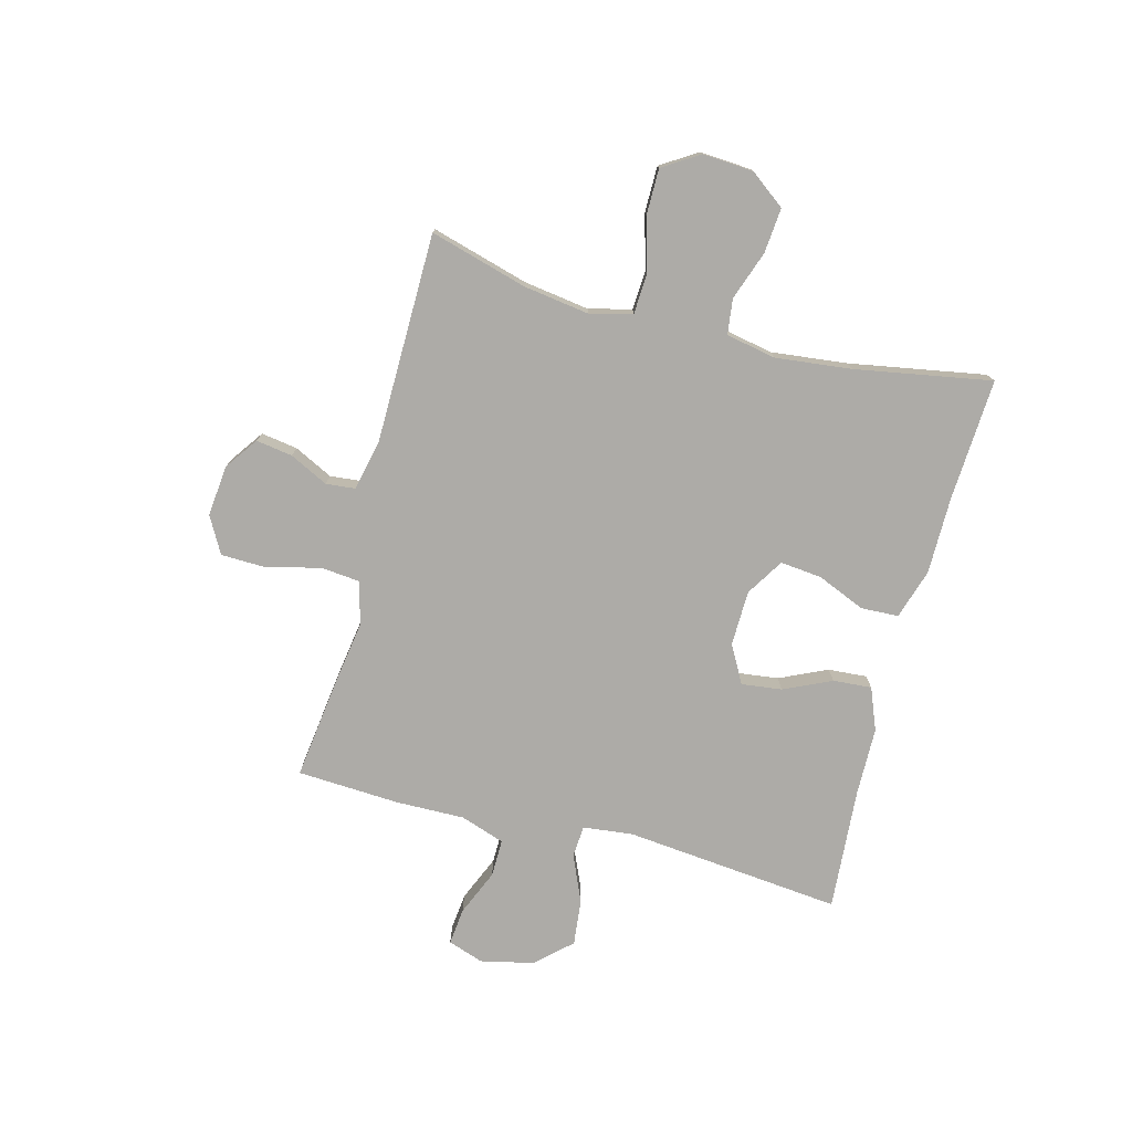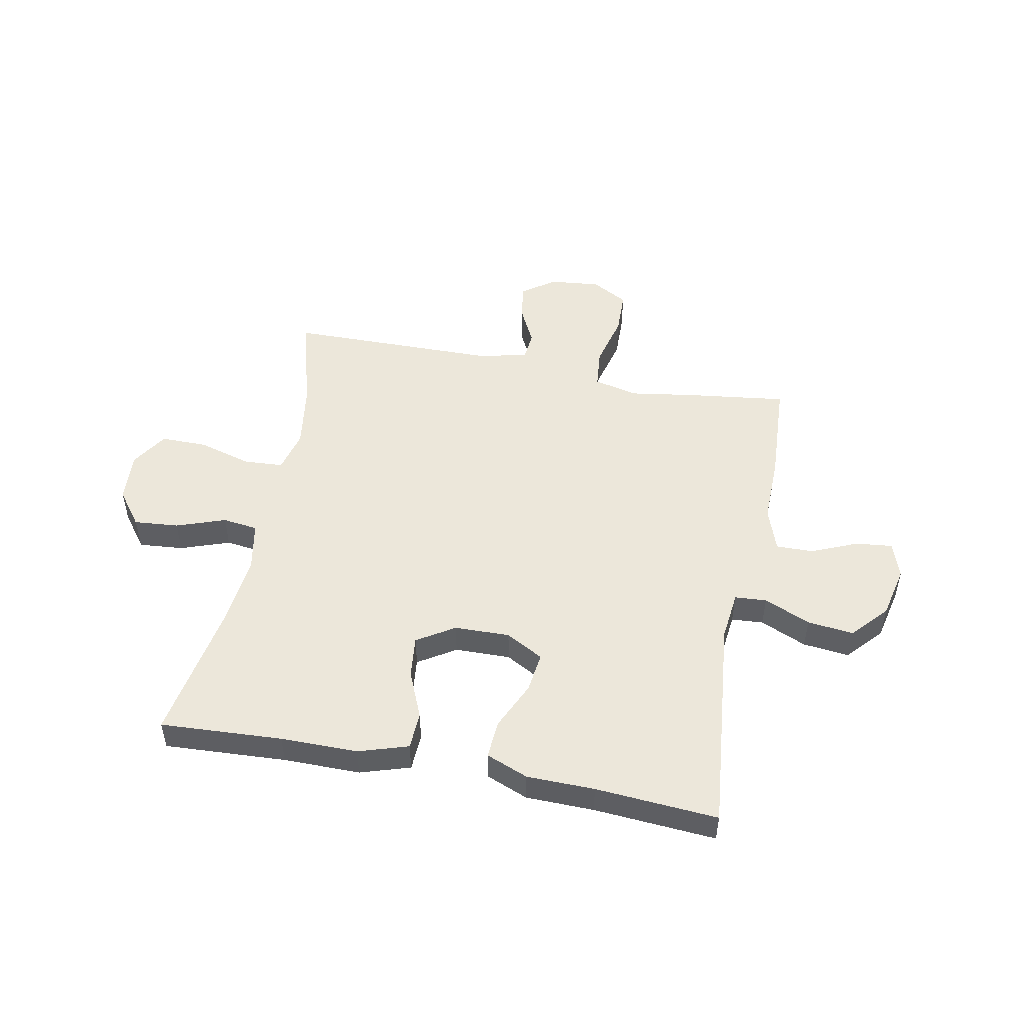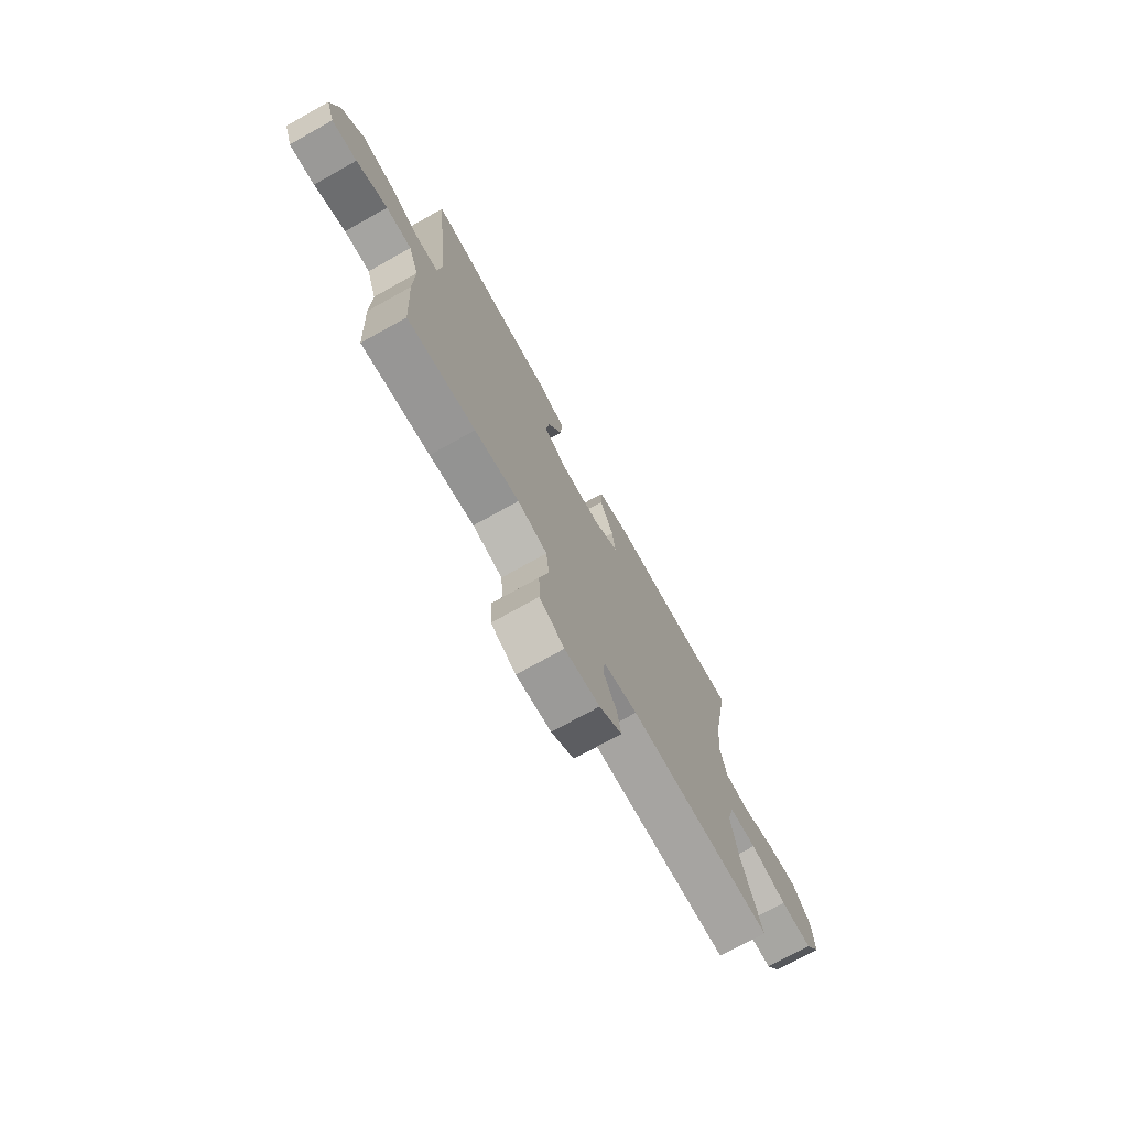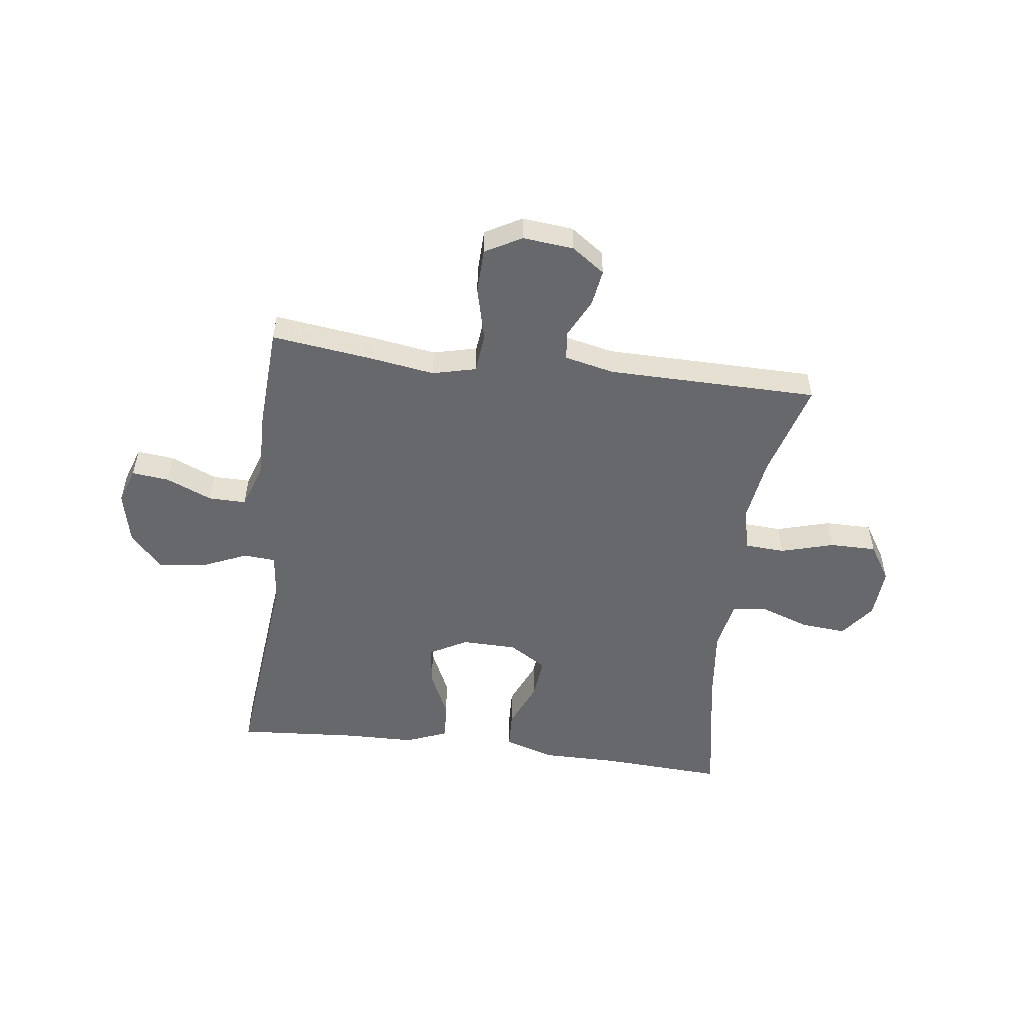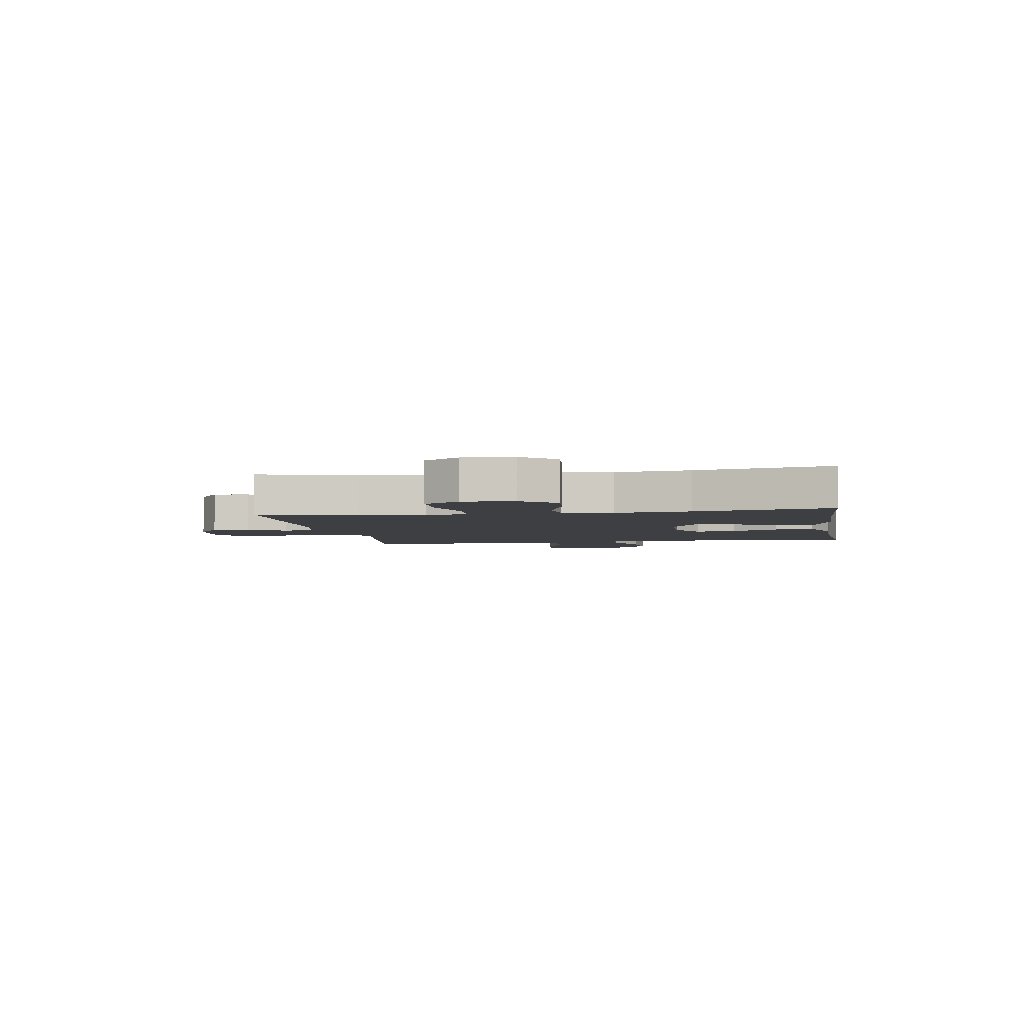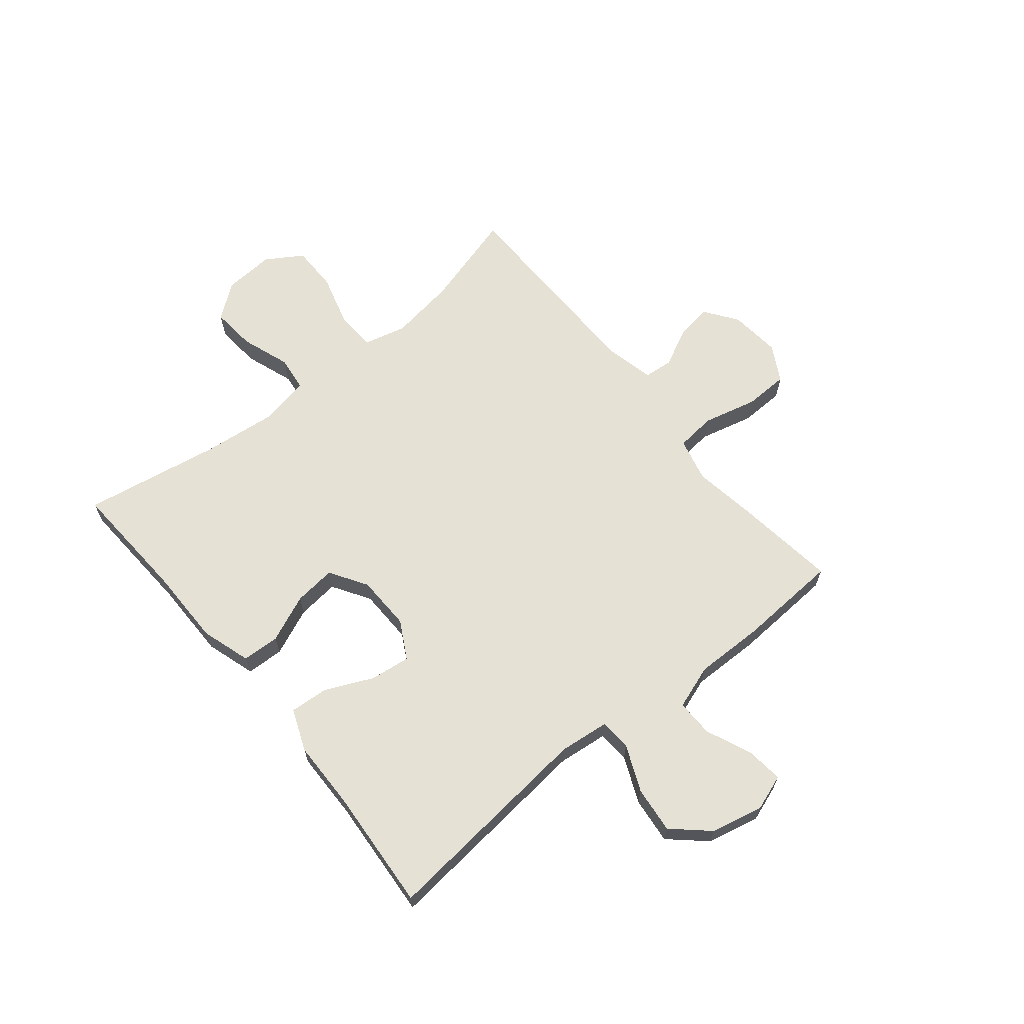
<metadata>
{"format":"obj","ext":"obj","renderer":"f3d","projection":"perspective","resolution":1024,"background":"white","views":[{"elev":-76.4,"azim":-104.7,"up":"+Y"},{"elev":50.4,"azim":11.0,"up":"+Y"},{"elev":-74.0,"azim":119.1,"up":"+Z"},{"elev":-52.4,"azim":172.7,"up":"+Y"},{"elev":-3.9,"azim":-80.7,"up":"+Y"},{"elev":65.1,"azim":50.7,"up":"+Y"}]}
</metadata>
<code>
v 0.5 0.07 -0.5
v 0.321 0.07 -0.477
v 0.204 0.07 -0.459
v 0.126 0.07 -0.478
v 0.119 0.07 -0.549
v 0.143 0.07 -0.645
v 0.141 0.07 -0.725
v 0.076 0.07 -0.761
v -0.015 0.07 -0.752
v -0.074 0.07 -0.71
v -0.064 0.07 -0.645
v -0.03 0.07 -0.576
v -0.035 0.07 -0.524
v -0.124 0.07 -0.504
v -0.5 0.07 -0.5
v -0.451 0.07 -0.326
v -0.434 0.07 -0.209
v -0.453 0.07 -0.133
v -0.524 0.07 -0.129
v -0.619 0.07 -0.156
v -0.702 0.07 -0.156
v -0.743 0.07 -0.091
v -0.737 0.07 0
v -0.69 0.07 0.062
v -0.61 0.07 0.055
v -0.522 0.07 0.024
v -0.459 0.07 0.032
v -0.442 0.07 0.121
v -0.457 0.07 0.256
v -0.5 0.07 0.5
v -0.282 0.07 0.488
v -0.144 0.07 0.488
v -0.055 0.07 0.46
v -0.052 0.07 0.393
v -0.088 0.07 0.308
v -0.096 0.07 0.233
v -0.029 0.07 0.191
v 0.07 0.07 0.189
v 0.137 0.07 0.226
v 0.128 0.07 0.298
v 0.089 0.07 0.383
v 0.084 0.07 0.452
v 0.159 0.07 0.482
v 0.281 0.07 0.484
v 0.5 0.07 0.5
v 0.461 0.07 0.111
v 0.471 0.07 0.022
v 0.528 0.07 0.018
v 0.611 0.07 0.054
v 0.694 0.07 0.063
v 0.751 0.07 0
v 0.772 0.07 -0.094
v 0.75 0.07 -0.158
v 0.684 0.07 -0.151
v 0.602 0.07 -0.116
v 0.535 0.07 -0.115
v 0.508 0.07 -0.194
v 0.51 0.07 -0.317
v 0.5 0 -0.5
v 0.321 0 -0.477
v 0.204 0 -0.459
v 0.126 0 -0.478
v 0.119 0 -0.549
v 0.143 0 -0.645
v 0.141 0 -0.725
v 0.076 0 -0.761
v -0.015 0 -0.752
v -0.074 0 -0.71
v -0.064 0 -0.645
v -0.03 0 -0.576
v -0.035 0 -0.524
v -0.124 0 -0.504
v -0.5 0 -0.5
v -0.451 0 -0.326
v -0.434 0 -0.209
v -0.453 0 -0.133
v -0.524 0 -0.129
v -0.619 0 -0.156
v -0.702 0 -0.156
v -0.743 0 -0.091
v -0.737 0 0
v -0.69 0 0.062
v -0.61 0 0.055
v -0.522 0 0.024
v -0.459 0 0.032
v -0.442 0 0.121
v -0.457 0 0.256
v -0.5 0 0.5
v -0.282 0 0.488
v -0.144 0 0.488
v -0.055 0 0.46
v -0.052 0 0.393
v -0.088 0 0.308
v -0.096 0 0.233
v -0.029 0 0.191
v 0.07 0 0.189
v 0.137 0 0.226
v 0.128 0 0.298
v 0.089 0 0.383
v 0.084 0 0.452
v 0.159 0 0.482
v 0.281 0 0.484
v 0.5 0 0.5
v 0.461 0 0.111
v 0.471 0 0.022
v 0.528 0 0.018
v 0.611 0 0.054
v 0.694 0 0.063
v 0.751 0 0
v 0.772 0 -0.094
v 0.75 0 -0.158
v 0.684 0 -0.151
v 0.602 0 -0.116
v 0.535 0 -0.115
v 0.508 0 -0.194
v 0.51 0 -0.317
f 1 2 3
f 58 1 3
f 57 58 3
f 56 57 3 4
f 53 54 55
f 52 53 55
f 51 52 55
f 50 51 55
f 49 50 55
f 48 49 55
f 47 48 55 56
f 44 45 46
f 44 46 47
f 43 44 47
f 42 43 47
f 41 42 47
f 40 41 47
f 39 40 47 56
f 33 34 35
f 32 33 35
f 31 32 35
f 31 35 36
f 30 31 36
f 29 30 36
f 28 29 36 37
f 24 25 26
f 23 24 26
f 22 23 26
f 21 22 26
f 20 21 26
f 19 20 26
f 18 19 26 27
f 28 37 38
f 27 28 38
f 18 27 38
f 17 18 38
f 10 11 12
f 9 10 12
f 8 9 12
f 7 8 12
f 6 7 12
f 5 6 12
f 4 5 12 13
f 4 13 14
f 56 4 14
f 39 56 14
f 38 39 14
f 17 38 14
f 16 17 14
f 14 15 16
f 61 60 59
f 61 59 116
f 61 116 115
f 62 61 115 114
f 113 112 111
f 113 111 110
f 113 110 109
f 113 109 108
f 113 108 107
f 113 107 106
f 114 113 106 105
f 104 103 102
f 105 104 102
f 105 102 101
f 105 101 100
f 105 100 99
f 105 99 98
f 114 105 98 97
f 93 92 91
f 93 91 90
f 93 90 89
f 94 93 89
f 94 89 88
f 94 88 87
f 95 94 87 86
f 84 83 82
f 84 82 81
f 84 81 80
f 84 80 79
f 84 79 78
f 84 78 77
f 85 84 77 76
f 96 95 86
f 96 86 85
f 96 85 76
f 96 76 75
f 70 69 68
f 70 68 67
f 70 67 66
f 70 66 65
f 70 65 64
f 70 64 63
f 71 70 63 62
f 72 71 62
f 72 62 114
f 72 114 97
f 72 97 96
f 72 96 75
f 72 75 74
f 74 73 72
f 1 59 60 2
f 2 60 61 3
f 3 61 62 4
f 4 62 63 5
f 5 63 64 6
f 6 64 65 7
f 7 65 66 8
f 8 66 67 9
f 9 67 68 10
f 10 68 69 11
f 11 69 70 12
f 12 70 71 13
f 13 71 72 14
f 14 72 73 15
f 15 73 74 16
f 16 74 75 17
f 17 75 76 18
f 18 76 77 19
f 19 77 78 20
f 20 78 79 21
f 21 79 80 22
f 22 80 81 23
f 23 81 82 24
f 24 82 83 25
f 25 83 84 26
f 26 84 85 27
f 27 85 86 28
f 28 86 87 29
f 29 87 88 30
f 30 88 89 31
f 31 89 90 32
f 32 90 91 33
f 33 91 92 34
f 34 92 93 35
f 35 93 94 36
f 36 94 95 37
f 37 95 96 38
f 38 96 97 39
f 39 97 98 40
f 40 98 99 41
f 41 99 100 42
f 42 100 101 43
f 43 101 102 44
f 44 102 103 45
f 45 103 104 46
f 46 104 105 47
f 47 105 106 48
f 48 106 107 49
f 49 107 108 50
f 50 108 109 51
f 51 109 110 52
f 52 110 111 53
f 53 111 112 54
f 54 112 113 55
f 55 113 114 56
f 56 114 115 57
f 57 115 116 58
f 58 116 59 1

</code>
